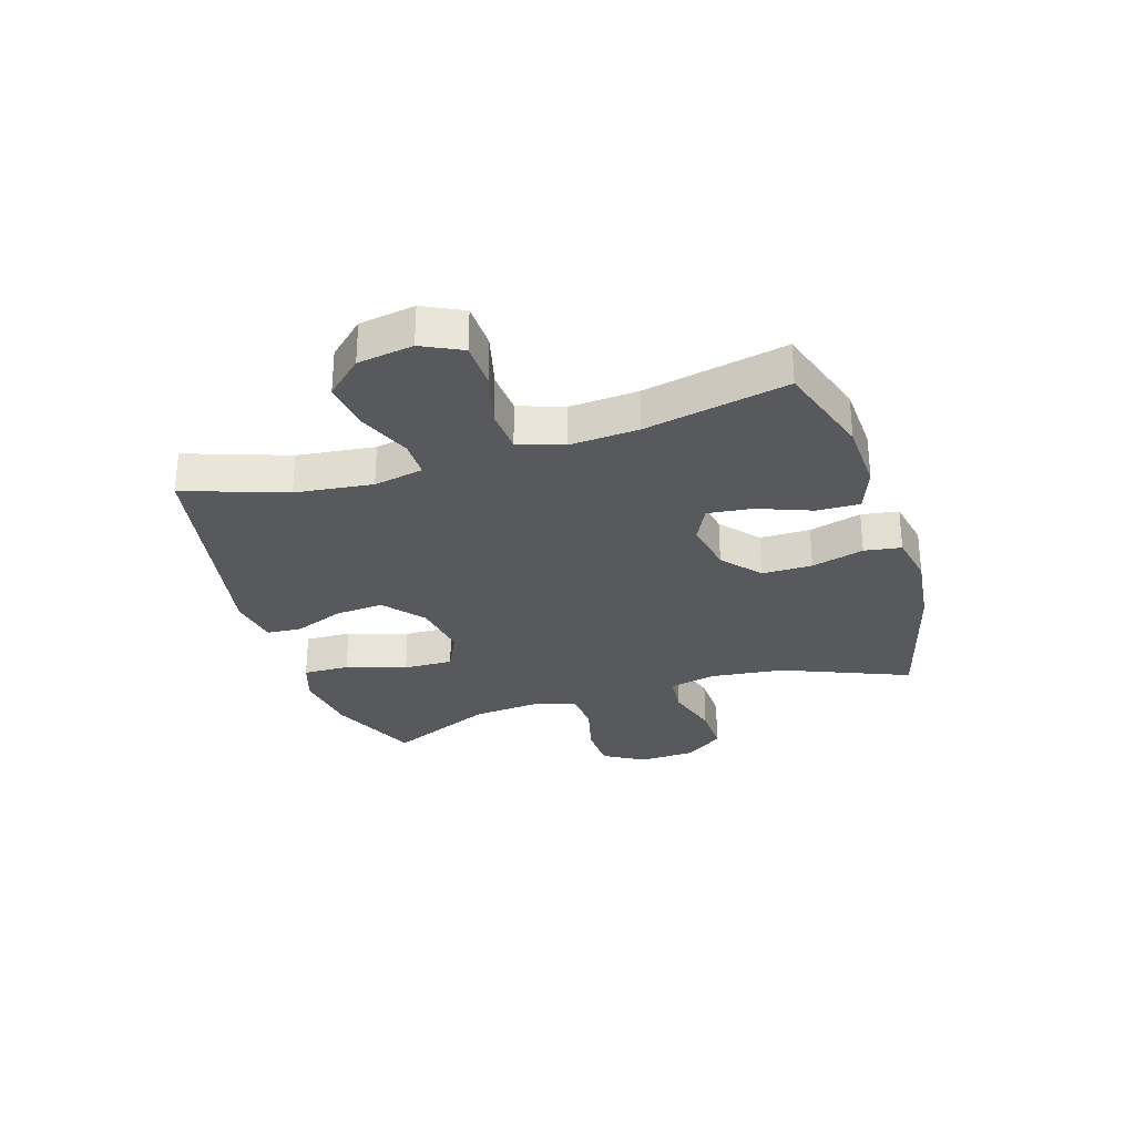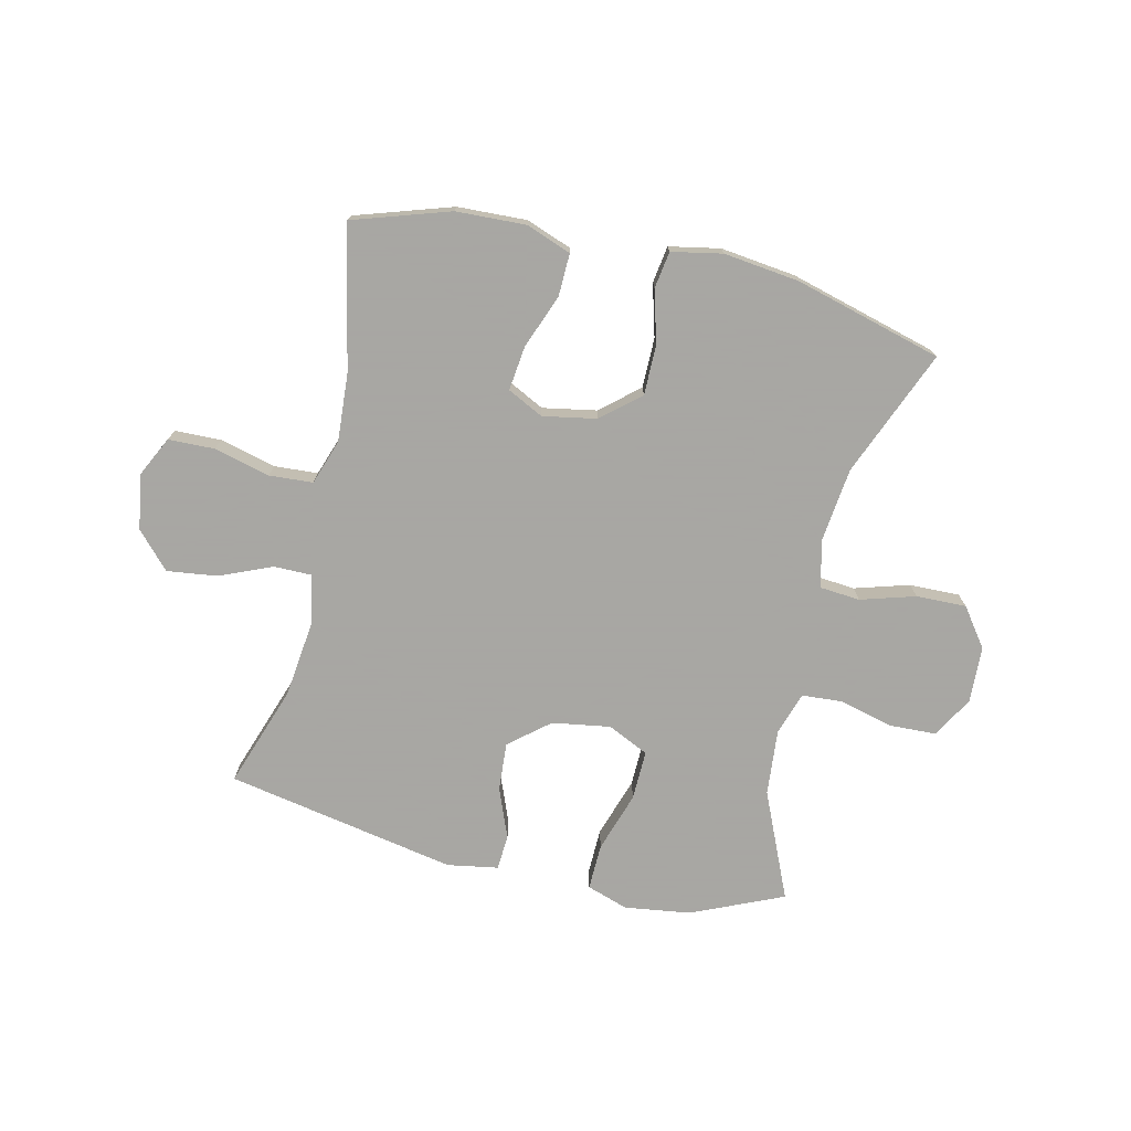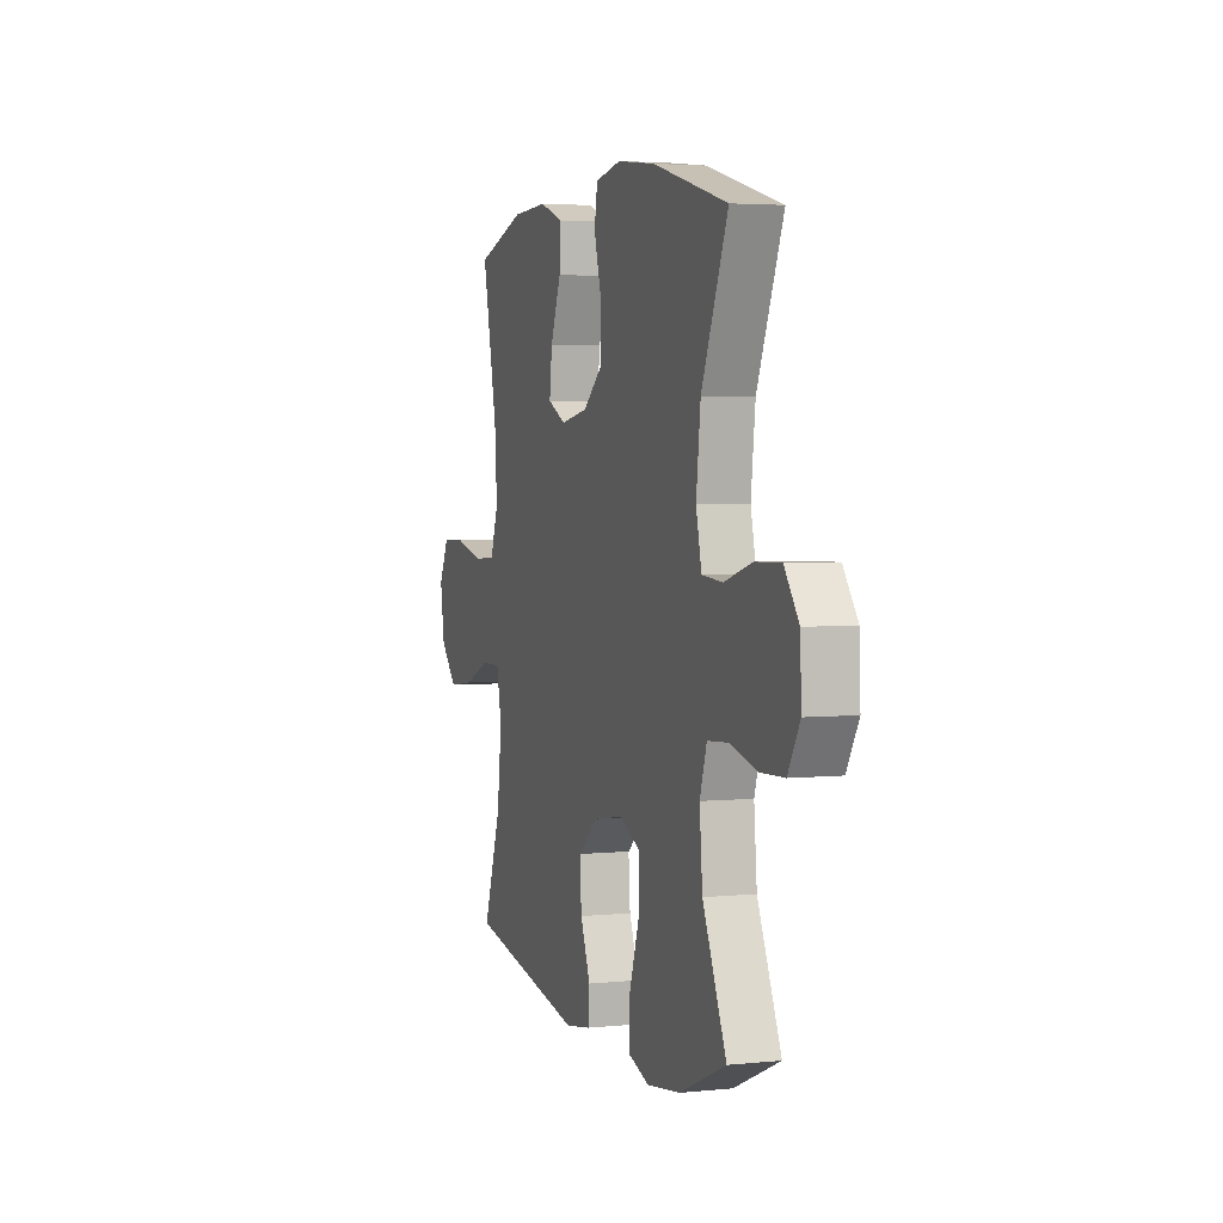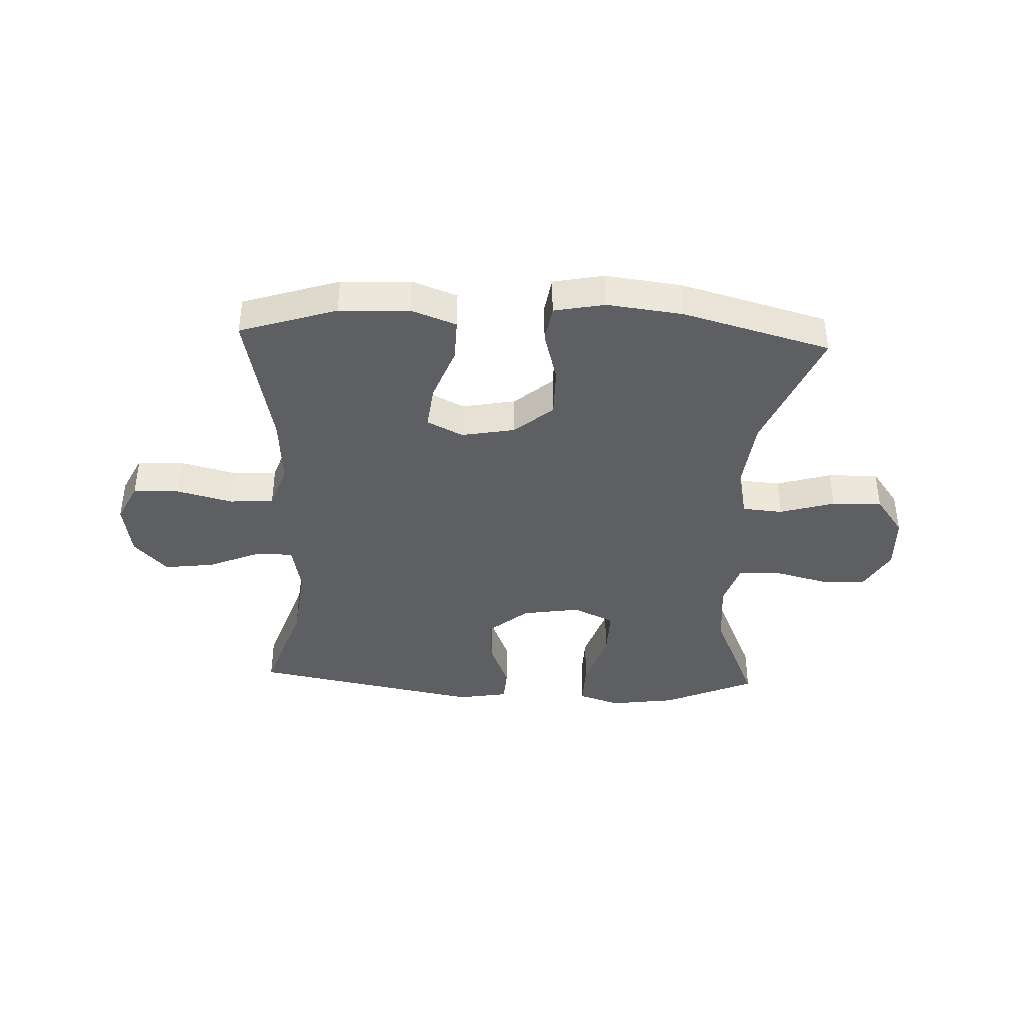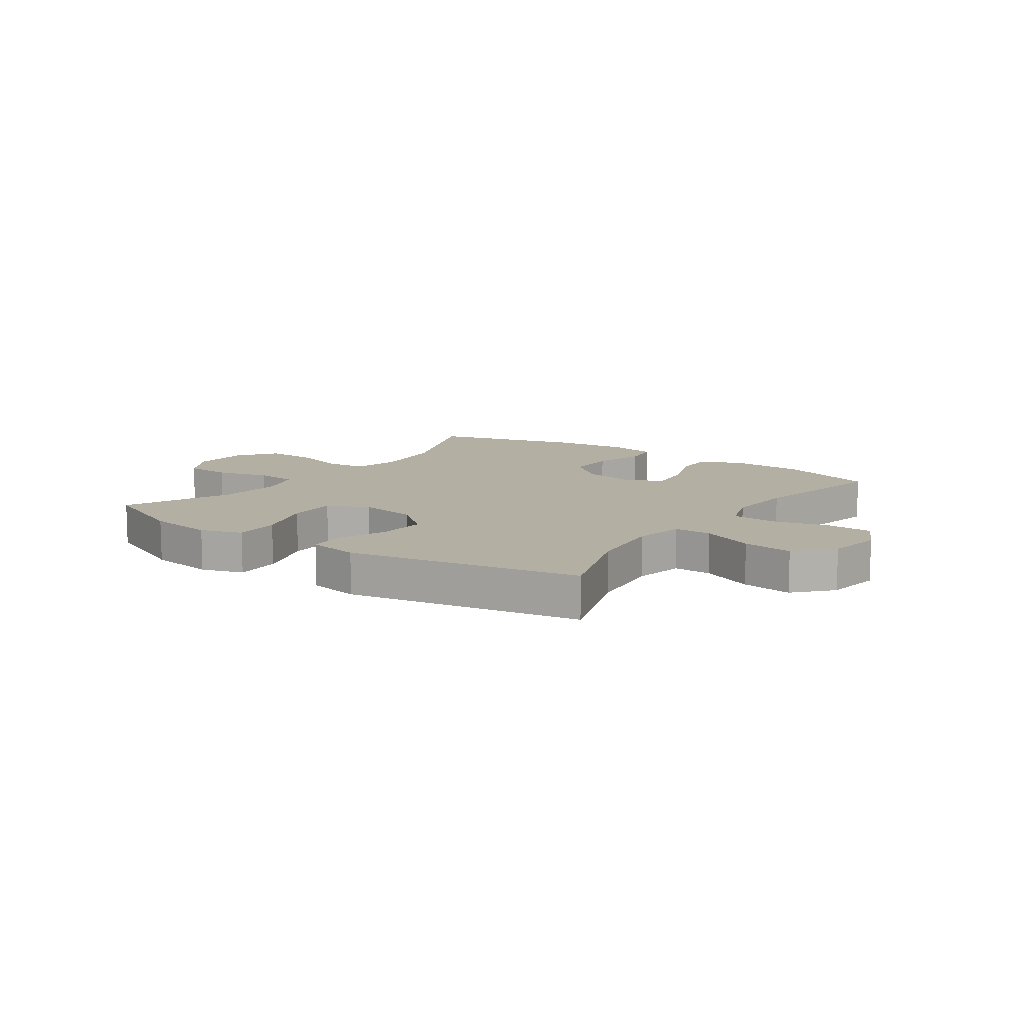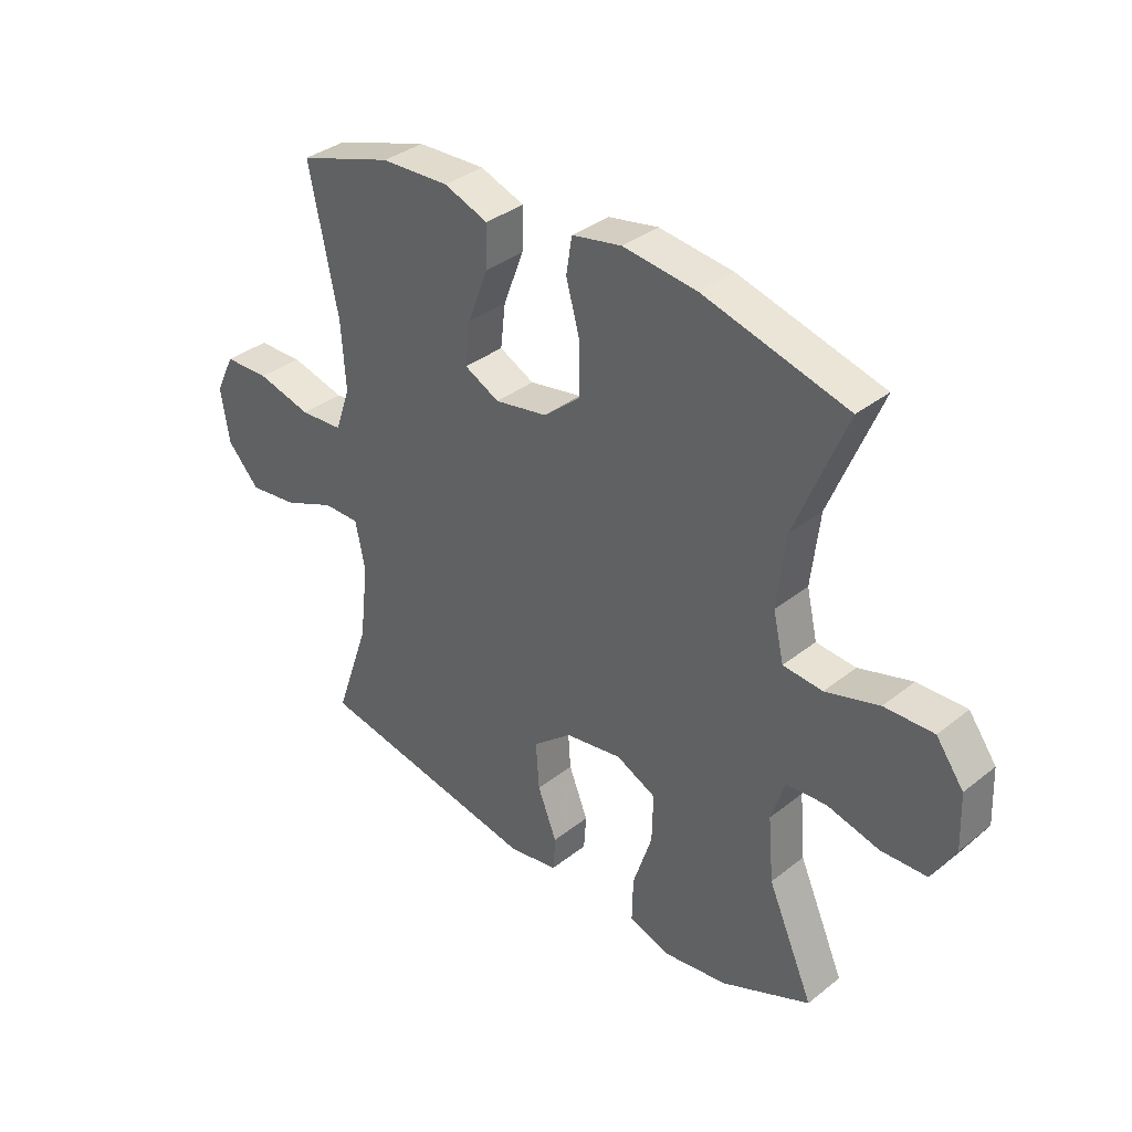
<metadata>
{"format":"obj","ext":"obj","renderer":"f3d","projection":"perspective","resolution":1024,"background":"white","views":[{"elev":-29.4,"azim":-72.5,"up":"+Y"},{"elev":-74.4,"azim":-13.0,"up":"+Y"},{"elev":3.5,"azim":71.1,"up":"+Z"},{"elev":-39.8,"azim":-2.4,"up":"+Y"},{"elev":11.2,"azim":-144.9,"up":"+Y"},{"elev":35.5,"azim":43.8,"up":"+Z"}]}
</metadata>
<code>
v 0.5 0.07 0.5
v 0.41 0.07 0.281
v 0.395 0.07 0.153
v 0.414 0.07 0.07
v 0.484 0.07 0.064
v 0.579 0.07 0.092
v 0.666 0.07 0.094
v 0.715 0.07 0.027
v 0.719 0.07 -0.071
v 0.678 0.07 -0.142
v 0.597 0.07 -0.145
v 0.504 0.07 -0.121
v 0.433 0.07 -0.126
v 0.409 0.07 -0.201
v 0.419 0.07 -0.315
v 0.5 0.07 -0.5
v 0.342 0.07 -0.569
v 0.227 0.07 -0.585
v 0.155 0.07 -0.561
v 0.157 0.07 -0.481
v 0.191 0.07 -0.377
v 0.193 0.07 -0.291
v 0.122 0.07 -0.257
v 0.021 0.07 -0.273
v -0.048 0.07 -0.33
v -0.042 0.07 -0.414
v -0.008 0.07 -0.5
v -0.012 0.07 -0.561
v -0.1 0.07 -0.576
v -0.5 0.07 -0.5
v -0.439 0.07 -0.324
v -0.423 0.07 -0.19
v -0.44 0.07 -0.104
v -0.505 0.07 -0.104
v -0.596 0.07 -0.142
v -0.683 0.07 -0.153
v -0.74 0.07 -0.091
v -0.755 0.07 0.005
v -0.721 0.07 0.074
v -0.641 0.07 0.076
v -0.544 0.07 0.051
v -0.468 0.07 0.056
v -0.441 0.07 0.134
v -0.449 0.07 0.253
v -0.5 0.07 0.5
v -0.332 0.07 0.554
v -0.211 0.07 0.559
v -0.133 0.07 0.53
v -0.135 0.07 0.456
v -0.171 0.07 0.362
v -0.18 0.07 0.285
v -0.118 0.07 0.254
v -0.025 0.07 0.271
v 0.041 0.07 0.327
v 0.041 0.07 0.414
v 0.016 0.07 0.505
v 0.026 0.07 0.569
v 0.114 0.07 0.586
v 0.245 0.07 0.57
v 0.5 0 0.5
v 0.41 0 0.281
v 0.395 0 0.153
v 0.414 0 0.07
v 0.484 0 0.064
v 0.579 0 0.092
v 0.666 0 0.094
v 0.715 0 0.027
v 0.719 0 -0.071
v 0.678 0 -0.142
v 0.597 0 -0.145
v 0.504 0 -0.121
v 0.433 0 -0.126
v 0.409 0 -0.201
v 0.419 0 -0.315
v 0.5 0 -0.5
v 0.342 0 -0.569
v 0.227 0 -0.585
v 0.155 0 -0.561
v 0.157 0 -0.481
v 0.191 0 -0.377
v 0.193 0 -0.291
v 0.122 0 -0.257
v 0.021 0 -0.273
v -0.048 0 -0.33
v -0.042 0 -0.414
v -0.008 0 -0.5
v -0.012 0 -0.561
v -0.1 0 -0.576
v -0.5 0 -0.5
v -0.439 0 -0.324
v -0.423 0 -0.19
v -0.44 0 -0.104
v -0.505 0 -0.104
v -0.596 0 -0.142
v -0.683 0 -0.153
v -0.74 0 -0.091
v -0.755 0 0.005
v -0.721 0 0.074
v -0.641 0 0.076
v -0.544 0 0.051
v -0.468 0 0.056
v -0.441 0 0.134
v -0.449 0 0.253
v -0.5 0 0.5
v -0.332 0 0.554
v -0.211 0 0.559
v -0.133 0 0.53
v -0.135 0 0.456
v -0.171 0 0.362
v -0.18 0 0.285
v -0.118 0 0.254
v -0.025 0 0.271
v 0.041 0 0.327
v 0.041 0 0.414
v 0.016 0 0.505
v 0.026 0 0.569
v 0.114 0 0.586
v 0.245 0 0.57
f 59 1 2
f 58 59 2
f 57 58 2
f 56 57 2
f 55 56 2
f 54 55 2 3
f 53 54 3 4
f 52 53 4
f 48 49 50
f 47 48 50
f 46 47 50
f 45 46 50
f 44 45 50
f 43 44 50 51
f 42 43 51 52
f 39 40 41
f 38 39 41
f 37 38 41
f 36 37 41
f 35 36 41
f 34 35 41
f 33 34 41 42
f 42 52 4
f 33 42 4
f 32 33 4
f 29 30 31
f 28 29 31
f 27 28 31
f 26 27 31
f 25 26 31 32
f 19 20 21
f 18 19 21
f 17 18 21
f 16 17 21
f 15 16 21
f 14 15 21 22
f 13 14 22 23
f 10 11 12
f 9 10 12
f 8 9 12
f 7 8 12
f 6 7 12
f 5 6 12
f 5 12 13
f 13 23 24
f 5 13 24
f 4 5 24
f 4 24 25 32
f 61 60 118
f 61 118 117
f 61 117 116
f 61 116 115
f 61 115 114
f 62 61 114 113
f 63 62 113 112
f 63 112 111
f 109 108 107
f 109 107 106
f 109 106 105
f 109 105 104
f 109 104 103
f 110 109 103 102
f 111 110 102 101
f 100 99 98
f 100 98 97
f 100 97 96
f 100 96 95
f 100 95 94
f 100 94 93
f 101 100 93 92
f 63 111 101
f 63 101 92
f 63 92 91
f 90 89 88
f 90 88 87
f 90 87 86
f 90 86 85
f 91 90 85 84
f 80 79 78
f 80 78 77
f 80 77 76
f 80 76 75
f 80 75 74
f 81 80 74 73
f 82 81 73 72
f 71 70 69
f 71 69 68
f 71 68 67
f 71 67 66
f 71 66 65
f 71 65 64
f 72 71 64
f 83 82 72
f 83 72 64
f 83 64 63
f 91 84 83 63
f 1 60 61 2
f 2 61 62 3
f 3 62 63 4
f 4 63 64 5
f 5 64 65 6
f 6 65 66 7
f 7 66 67 8
f 8 67 68 9
f 9 68 69 10
f 10 69 70 11
f 11 70 71 12
f 12 71 72 13
f 13 72 73 14
f 14 73 74 15
f 15 74 75 16
f 16 75 76 17
f 17 76 77 18
f 18 77 78 19
f 19 78 79 20
f 20 79 80 21
f 21 80 81 22
f 22 81 82 23
f 23 82 83 24
f 24 83 84 25
f 25 84 85 26
f 26 85 86 27
f 27 86 87 28
f 28 87 88 29
f 29 88 89 30
f 30 89 90 31
f 31 90 91 32
f 32 91 92 33
f 33 92 93 34
f 34 93 94 35
f 35 94 95 36
f 36 95 96 37
f 37 96 97 38
f 38 97 98 39
f 39 98 99 40
f 40 99 100 41
f 41 100 101 42
f 42 101 102 43
f 43 102 103 44
f 44 103 104 45
f 45 104 105 46
f 46 105 106 47
f 47 106 107 48
f 48 107 108 49
f 49 108 109 50
f 50 109 110 51
f 51 110 111 52
f 52 111 112 53
f 53 112 113 54
f 54 113 114 55
f 55 114 115 56
f 56 115 116 57
f 57 116 117 58
f 58 117 118 59
f 59 118 60 1

</code>
